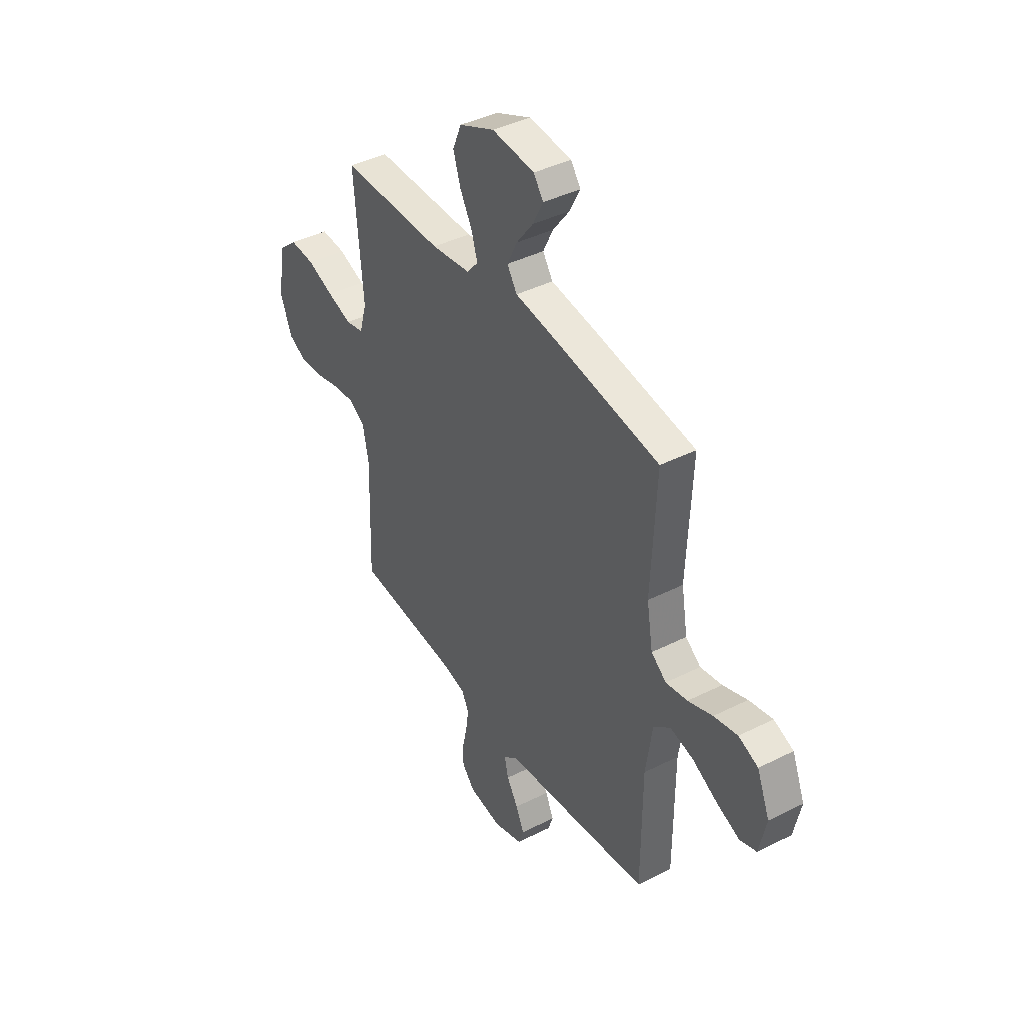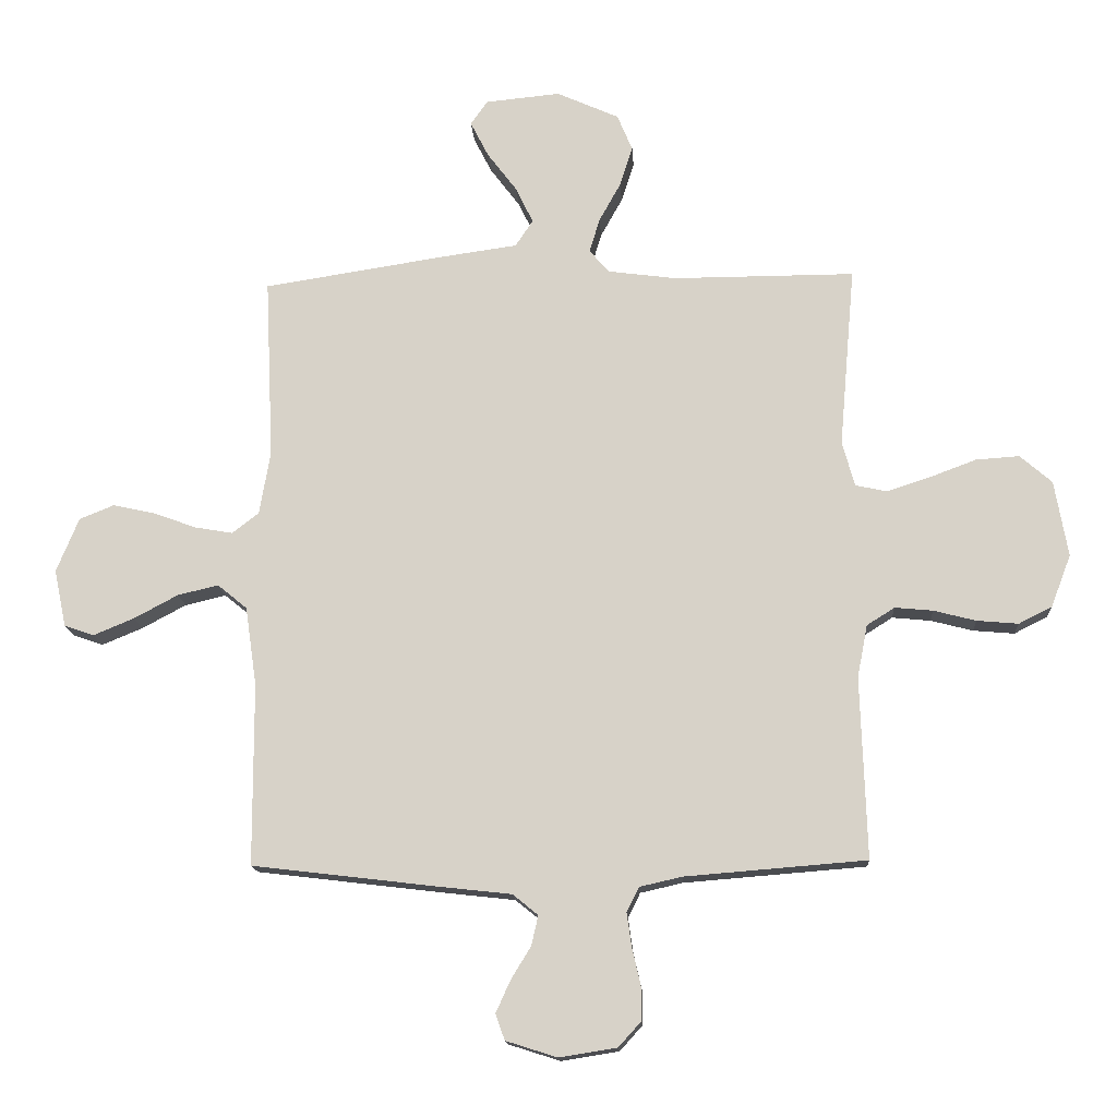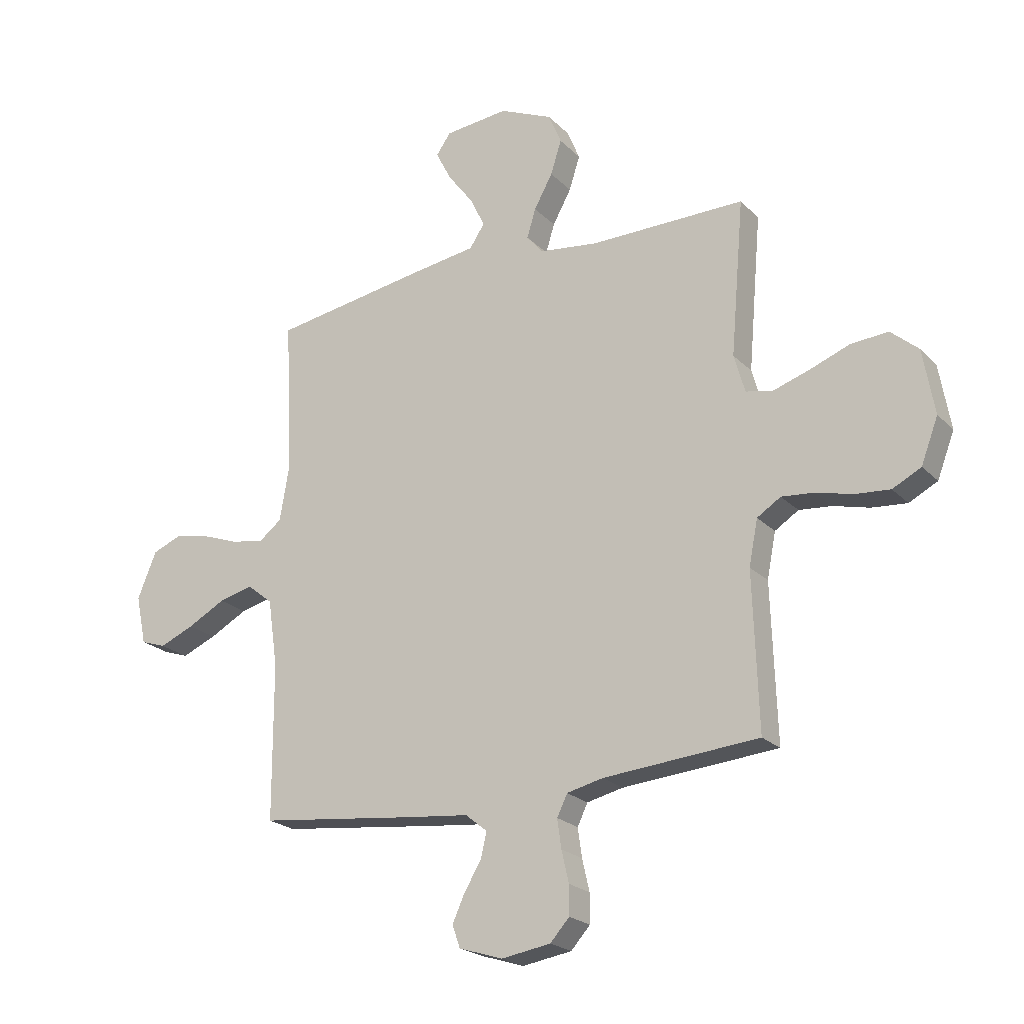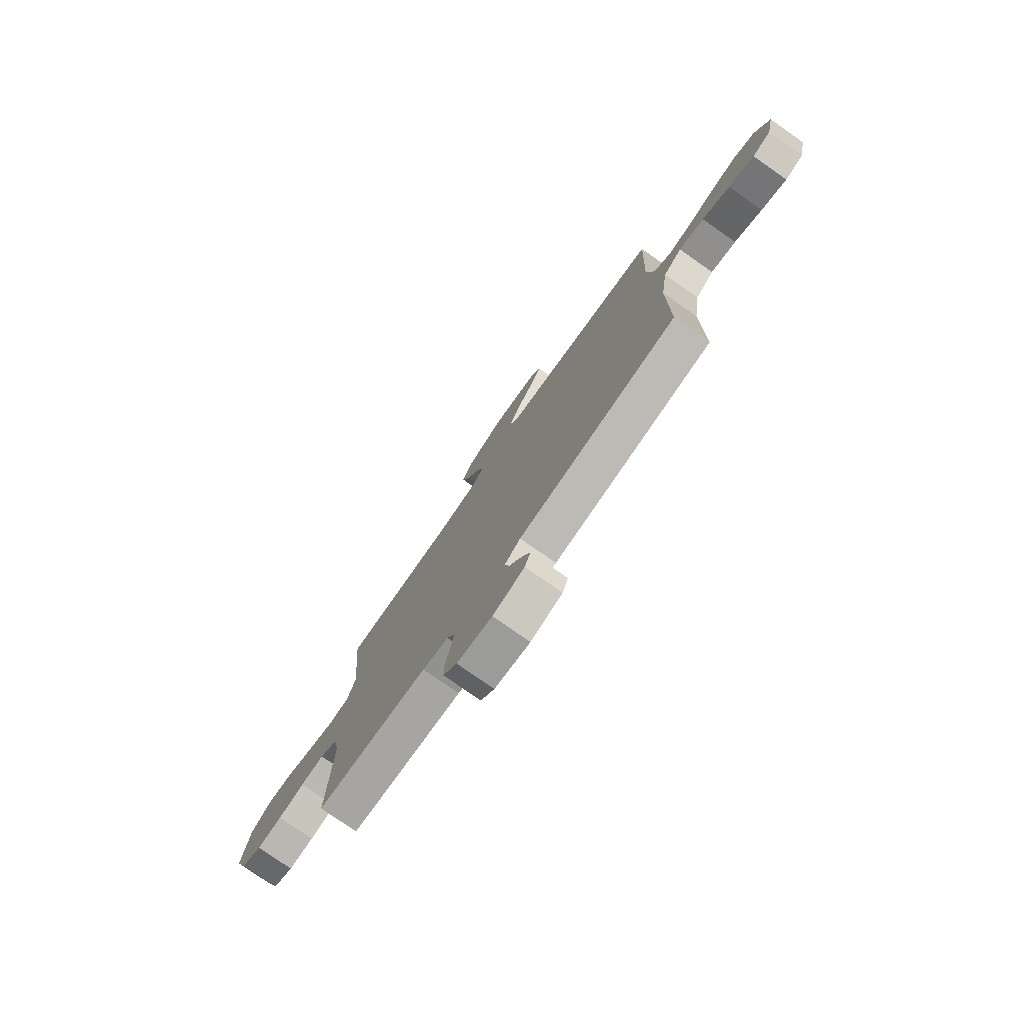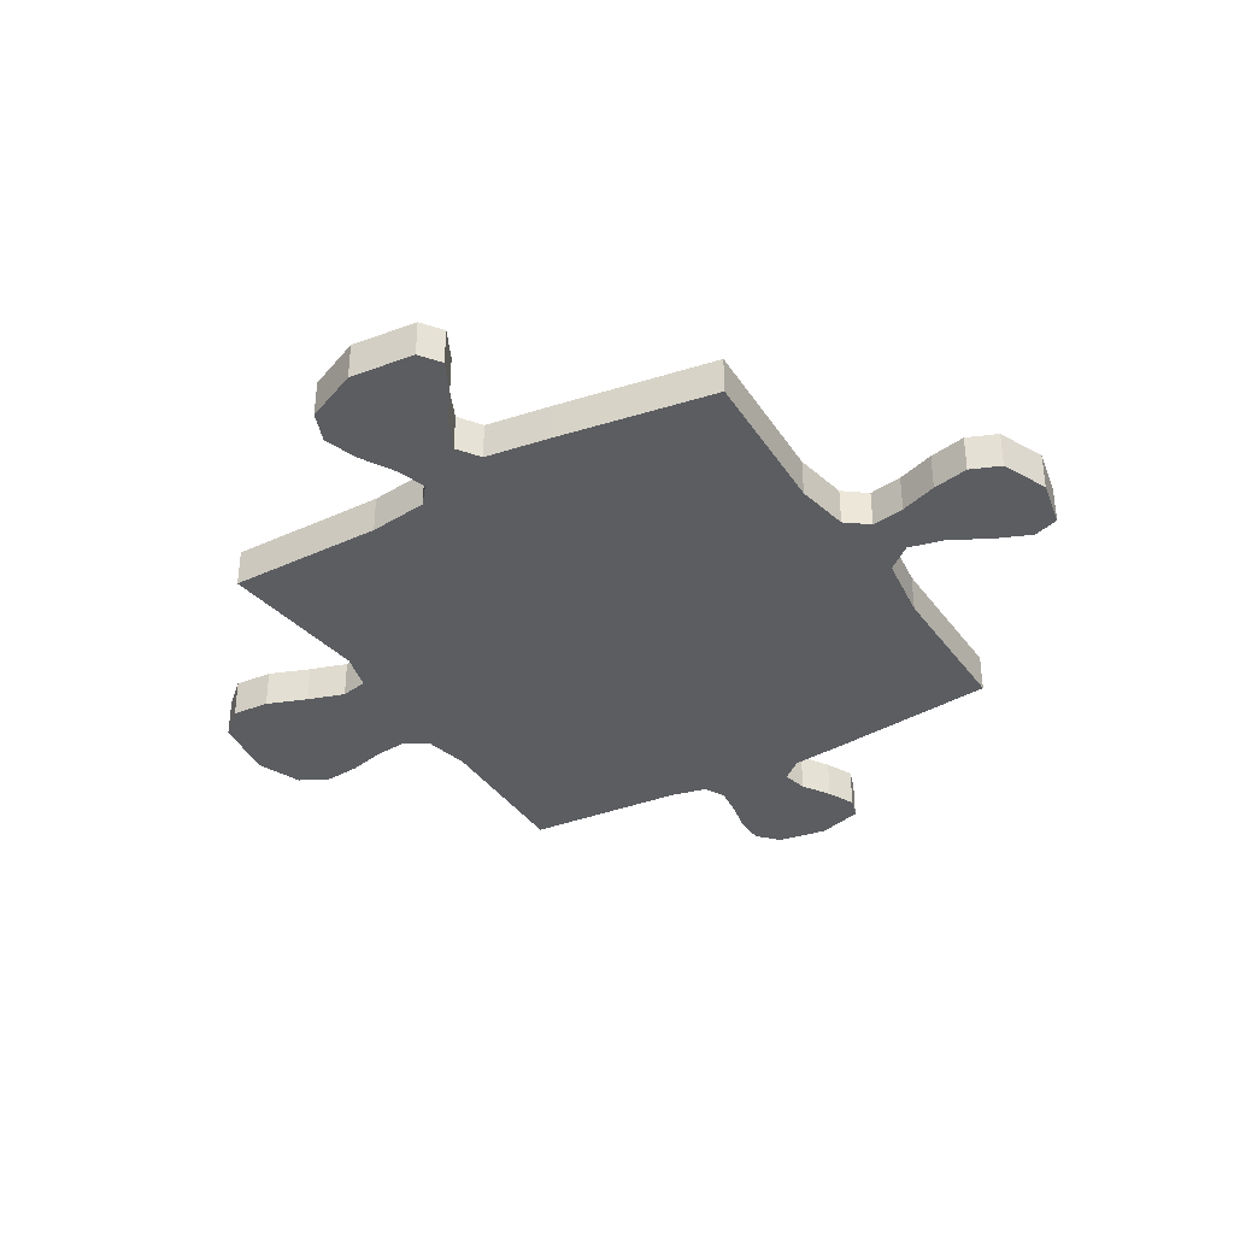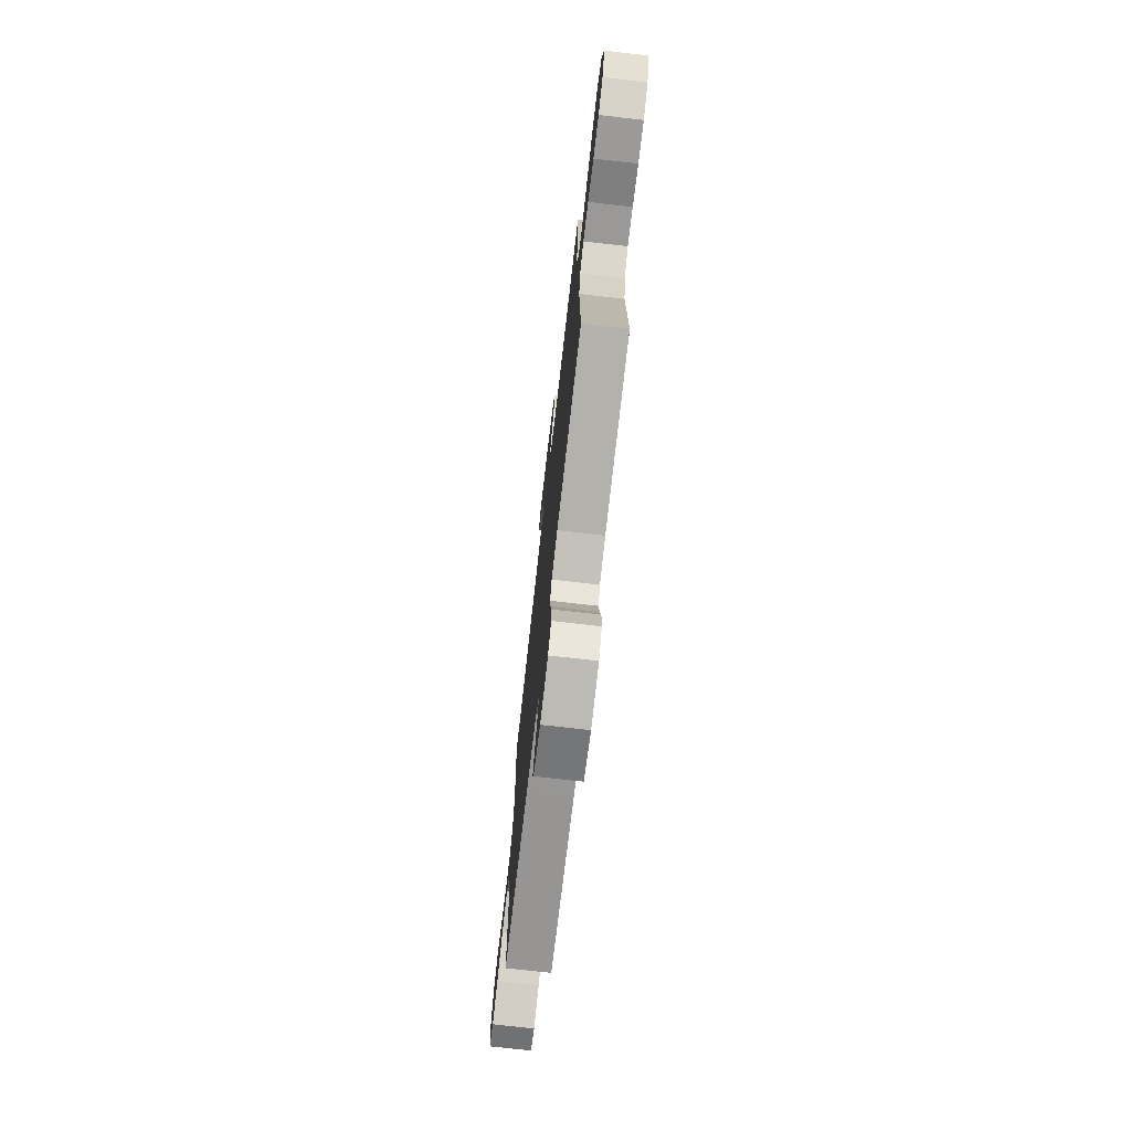
<metadata>
{"format":"obj","ext":"obj","renderer":"f3d","projection":"perspective","resolution":1024,"background":"white","views":[{"elev":41.0,"azim":58.4,"up":"+Z"},{"elev":-14.9,"azim":-176.6,"up":"+Z"},{"elev":-22.1,"azim":-148.6,"up":"+Z"},{"elev":-77.8,"azim":55.0,"up":"+Z"},{"elev":-35.9,"azim":31.4,"up":"+Y"},{"elev":-74.4,"azim":-96.5,"up":"+Z"}]}
</metadata>
<code>
v -0.5 0.07 0.5
v -0.2 0.07 0.499
v -0.086 0.07 0.514
v -0.054 0.07 0.552
v -0.071 0.07 0.608
v -0.107 0.07 0.673
v -0.128 0.07 0.739
v -0.103 0.07 0.799
v 0 0.07 0.845
v 0.124 0.07 0.833
v 0.152 0.07 0.793
v 0.122 0.07 0.734
v 0.073 0.07 0.669
v 0.044 0.07 0.609
v 0.073 0.07 0.565
v 0.2 0.07 0.547
v 0.5 0.07 0.5
v 0.486 0.07 0.2
v 0.504 0.07 0.095
v 0.548 0.07 0.061
v 0.611 0.07 0.072
v 0.682 0.07 0.098
v 0.751 0.07 0.113
v 0.808 0.07 0.09
v 0.845 0.07 0
v 0.825 0.07 -0.095
v 0.776 0.07 -0.112
v 0.709 0.07 -0.084
v 0.636 0.07 -0.045
v 0.569 0.07 -0.029
v 0.52 0.07 -0.069
v 0.501 0.07 -0.2
v 0.5 0.07 -0.5
v 0.2 0.07 -0.536
v 0.074 0.07 -0.55
v 0.032 0.07 -0.584
v 0.043 0.07 -0.633
v 0.076 0.07 -0.687
v 0.1 0.07 -0.74
v 0.085 0.07 -0.783
v 0 0.07 -0.81
v -0.095 0.07 -0.795
v -0.132 0.07 -0.754
v -0.132 0.07 -0.698
v -0.118 0.07 -0.637
v -0.11 0.07 -0.581
v -0.13 0.07 -0.54
v -0.2 0.07 -0.524
v -0.5 0.07 -0.5
v -0.49 0.07 -0.2
v -0.507 0.07 -0.113
v -0.553 0.07 -0.084
v -0.616 0.07 -0.09
v -0.686 0.07 -0.108
v -0.754 0.07 -0.114
v -0.809 0.07 -0.086
v -0.842 0.07 0
v -0.82 0.07 0.126
v -0.767 0.07 0.172
v -0.695 0.07 0.167
v -0.618 0.07 0.138
v -0.547 0.07 0.115
v -0.495 0.07 0.126
v -0.474 0.07 0.2
v -0.5 0 0.5
v -0.2 0 0.499
v -0.086 0 0.514
v -0.054 0 0.552
v -0.071 0 0.608
v -0.107 0 0.673
v -0.128 0 0.739
v -0.103 0 0.799
v 0 0 0.845
v 0.124 0 0.833
v 0.152 0 0.793
v 0.122 0 0.734
v 0.073 0 0.669
v 0.044 0 0.609
v 0.073 0 0.565
v 0.2 0 0.547
v 0.5 0 0.5
v 0.486 0 0.2
v 0.504 0 0.095
v 0.548 0 0.061
v 0.611 0 0.072
v 0.682 0 0.098
v 0.751 0 0.113
v 0.808 0 0.09
v 0.845 0 0
v 0.825 0 -0.095
v 0.776 0 -0.112
v 0.709 0 -0.084
v 0.636 0 -0.045
v 0.569 0 -0.029
v 0.52 0 -0.069
v 0.501 0 -0.2
v 0.5 0 -0.5
v 0.2 0 -0.536
v 0.074 0 -0.55
v 0.032 0 -0.584
v 0.043 0 -0.633
v 0.076 0 -0.687
v 0.1 0 -0.74
v 0.085 0 -0.783
v 0 0 -0.81
v -0.095 0 -0.795
v -0.132 0 -0.754
v -0.132 0 -0.698
v -0.118 0 -0.637
v -0.11 0 -0.581
v -0.13 0 -0.54
v -0.2 0 -0.524
v -0.5 0 -0.5
v -0.49 0 -0.2
v -0.507 0 -0.113
v -0.553 0 -0.084
v -0.616 0 -0.09
v -0.686 0 -0.108
v -0.754 0 -0.114
v -0.809 0 -0.086
v -0.842 0 0
v -0.82 0 0.126
v -0.767 0 0.172
v -0.695 0 0.167
v -0.618 0 0.138
v -0.547 0 0.115
v -0.495 0 0.126
v -0.474 0 0.2
f 58 59 60 61
f 58 61 62
f 57 58 62
f 56 57 62 63
f 53 54 55 56
f 52 53 56 63
f 48 49 50
f 47 48 50 51
f 42 43 44 45
f 42 45 46
f 41 42 46
f 40 41 46
f 37 38 39 40
f 37 40 46 47
f 32 33 34 35
f 31 32 35 36
f 26 27 28 29
f 24 25 26 29
f 24 29 30
f 21 22 23 24
f 20 21 24 30
f 19 20 30 31
f 15 16 17 18
f 15 18 19 31
f 10 11 12 13
f 10 13 14
f 9 10 14
f 8 9 14
f 5 6 7 8
f 4 5 8 14
f 3 4 14 15
f 64 1 2
f 64 2 3
f 51 52 63 64
f 36 37 47 51
f 31 36 51 64
f 3 15 31 64
f 125 124 123 122
f 126 125 122
f 126 122 121
f 127 126 121 120
f 120 119 118 117
f 127 120 117 116
f 114 113 112
f 115 114 112 111
f 109 108 107 106
f 110 109 106
f 110 106 105
f 110 105 104
f 104 103 102 101
f 111 110 104 101
f 99 98 97 96
f 100 99 96 95
f 93 92 91 90
f 93 90 89 88
f 94 93 88
f 88 87 86 85
f 94 88 85 84
f 95 94 84 83
f 82 81 80 79
f 95 83 82 79
f 77 76 75 74
f 78 77 74
f 78 74 73
f 78 73 72
f 72 71 70 69
f 78 72 69 68
f 79 78 68 67
f 66 65 128
f 67 66 128
f 128 127 116 115
f 115 111 101 100
f 128 115 100 95
f 128 95 79 67
f 1 65 66 2
f 2 66 67 3
f 3 67 68 4
f 4 68 69 5
f 5 69 70 6
f 6 70 71 7
f 7 71 72 8
f 8 72 73 9
f 9 73 74 10
f 10 74 75 11
f 11 75 76 12
f 12 76 77 13
f 13 77 78 14
f 14 78 79 15
f 15 79 80 16
f 16 80 81 17
f 17 81 82 18
f 18 82 83 19
f 19 83 84 20
f 20 84 85 21
f 21 85 86 22
f 22 86 87 23
f 23 87 88 24
f 24 88 89 25
f 25 89 90 26
f 26 90 91 27
f 27 91 92 28
f 28 92 93 29
f 29 93 94 30
f 30 94 95 31
f 31 95 96 32
f 32 96 97 33
f 33 97 98 34
f 34 98 99 35
f 35 99 100 36
f 36 100 101 37
f 37 101 102 38
f 38 102 103 39
f 39 103 104 40
f 40 104 105 41
f 41 105 106 42
f 42 106 107 43
f 43 107 108 44
f 44 108 109 45
f 45 109 110 46
f 46 110 111 47
f 47 111 112 48
f 48 112 113 49
f 49 113 114 50
f 50 114 115 51
f 51 115 116 52
f 52 116 117 53
f 53 117 118 54
f 54 118 119 55
f 55 119 120 56
f 56 120 121 57
f 57 121 122 58
f 58 122 123 59
f 59 123 124 60
f 60 124 125 61
f 61 125 126 62
f 62 126 127 63
f 63 127 128 64
f 64 128 65 1

</code>
